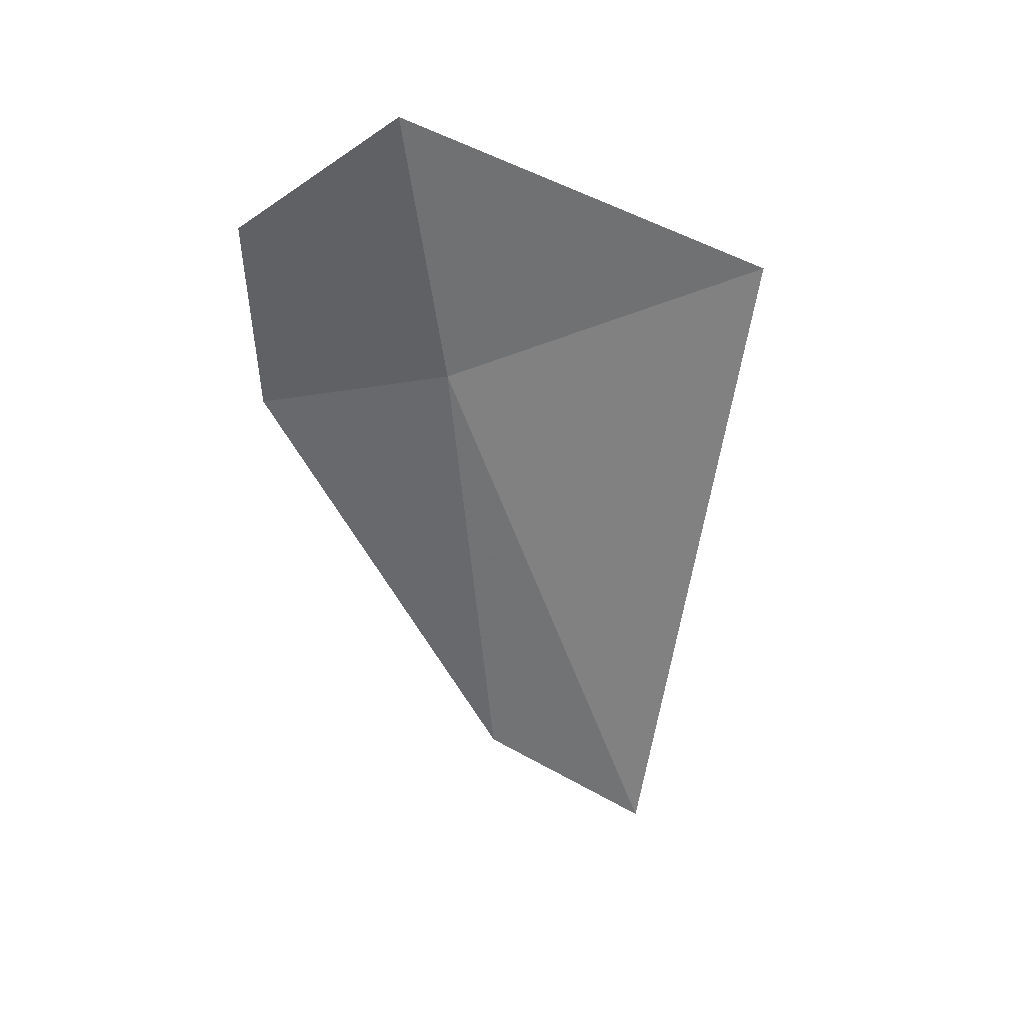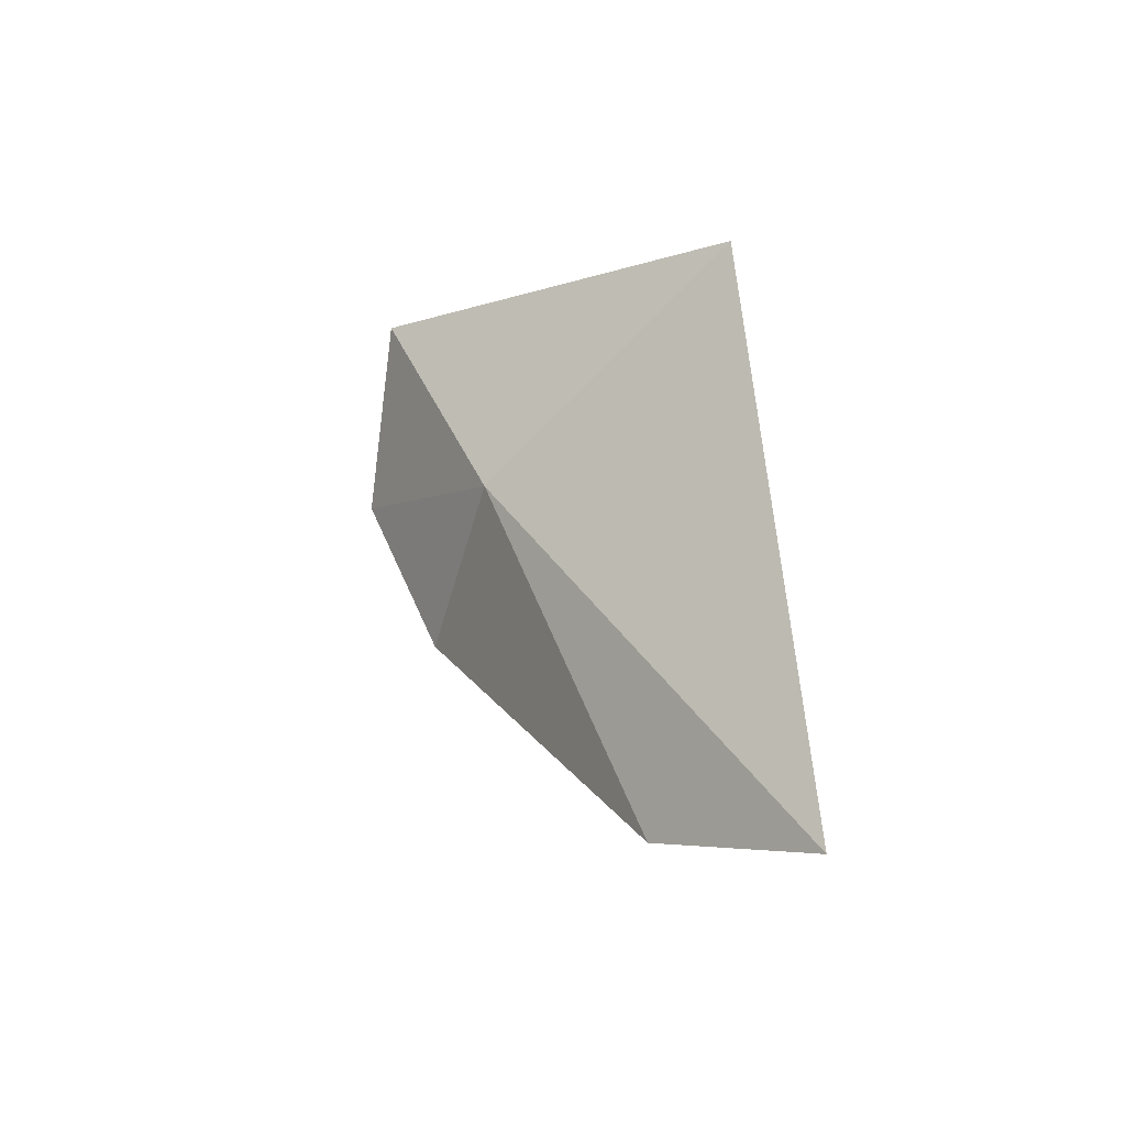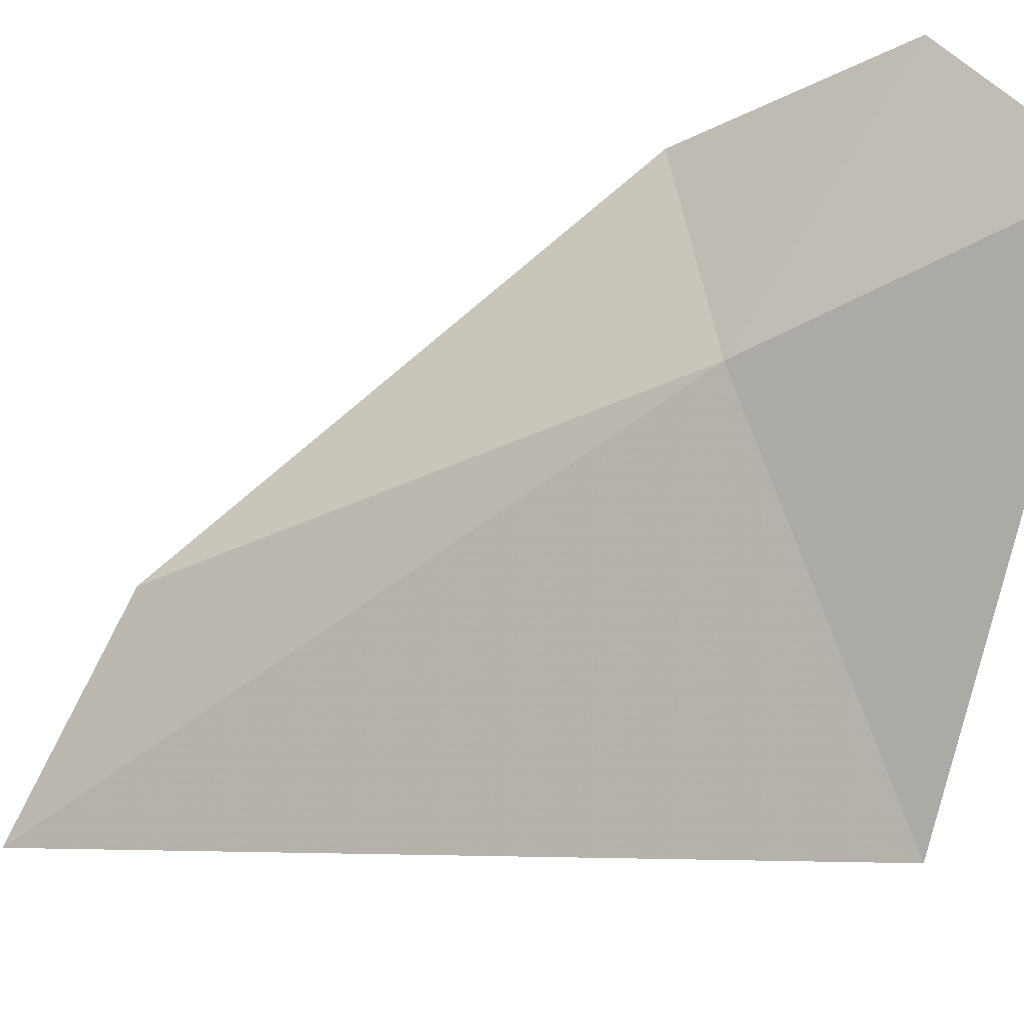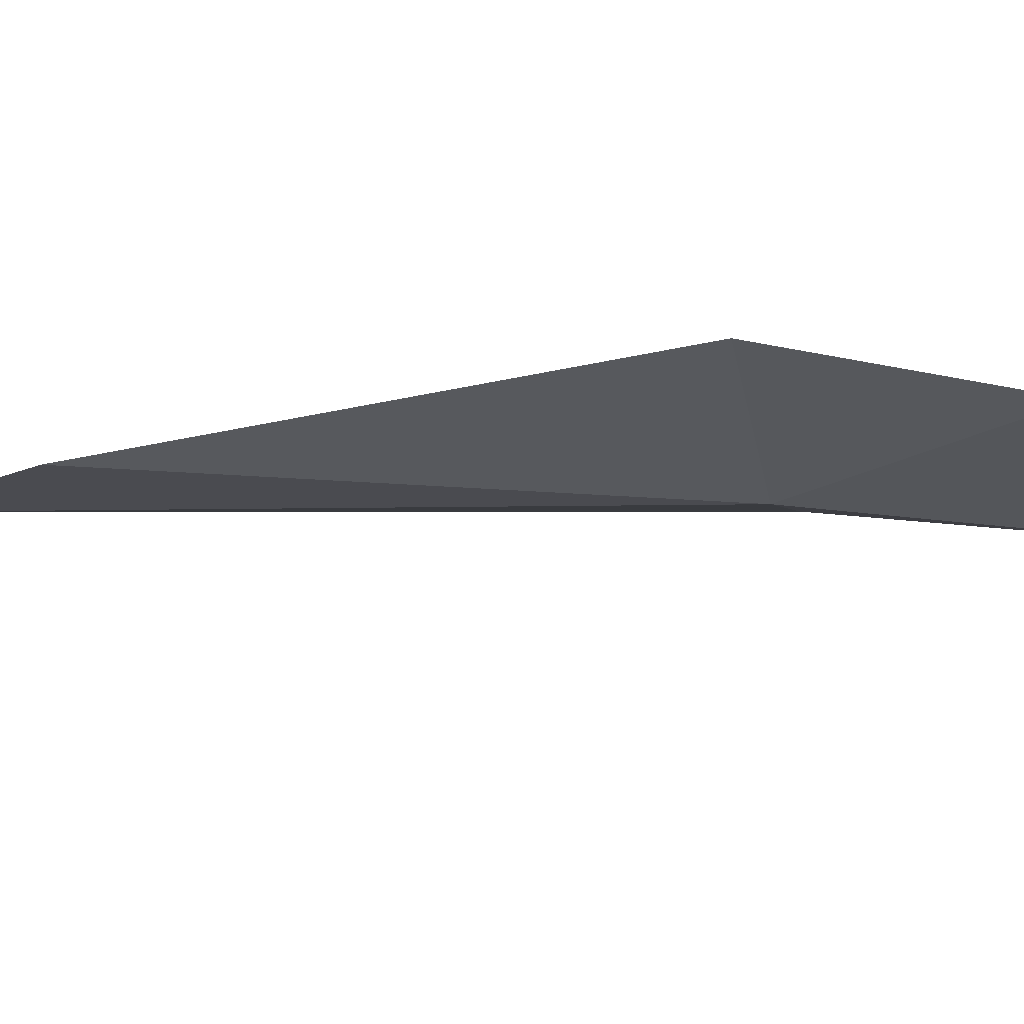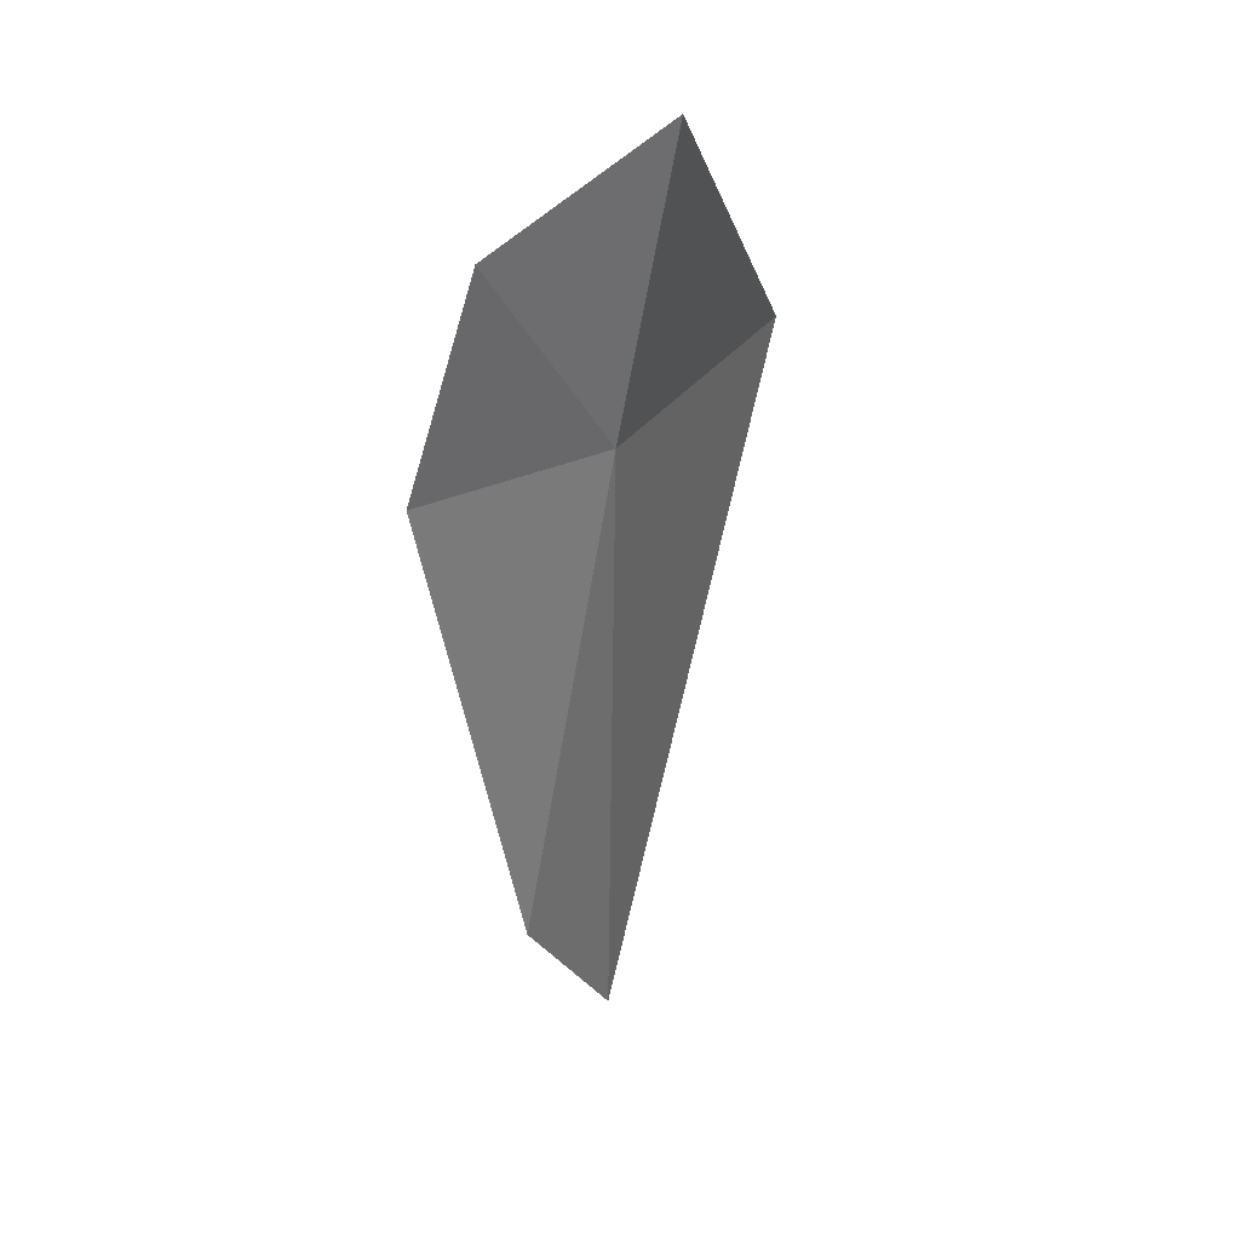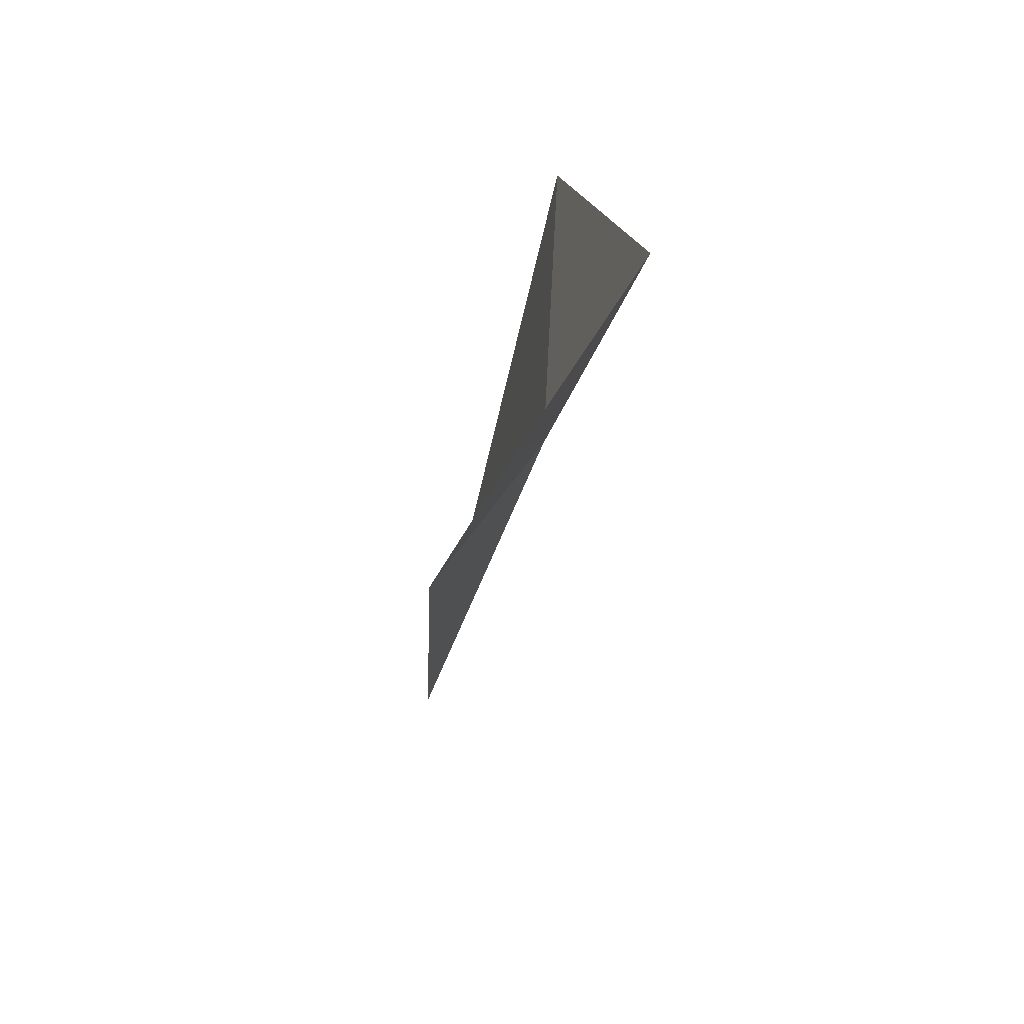
<metadata>
{"format":"obj","ext":"obj","renderer":"f3d","projection":"perspective","resolution":1024,"background":"white","views":[{"elev":17.0,"azim":-80.8,"up":"+Z"},{"elev":-50.6,"azim":-20.3,"up":"+Z"},{"elev":-32.3,"azim":-76.8,"up":"+Y"},{"elev":60.5,"azim":-104.0,"up":"+Y"},{"elev":10.5,"azim":-127.6,"up":"+Z"},{"elev":41.2,"azim":-150.9,"up":"+Z"}]}
</metadata>
<code>
v 40.36 4.7 27.92
v 39.84 4.796 29.15
v 41.05 3.281 28.35
v 41.48 3.883 25.21
v 41.09 4.613 25.78
v 40.42 5.609 27.75
v 40.01 5.571 28.64
f 1 2 3
f 1 3 4
f 1 4 5
f 1 5 6
f 1 6 7
f 1 7 2

</code>
